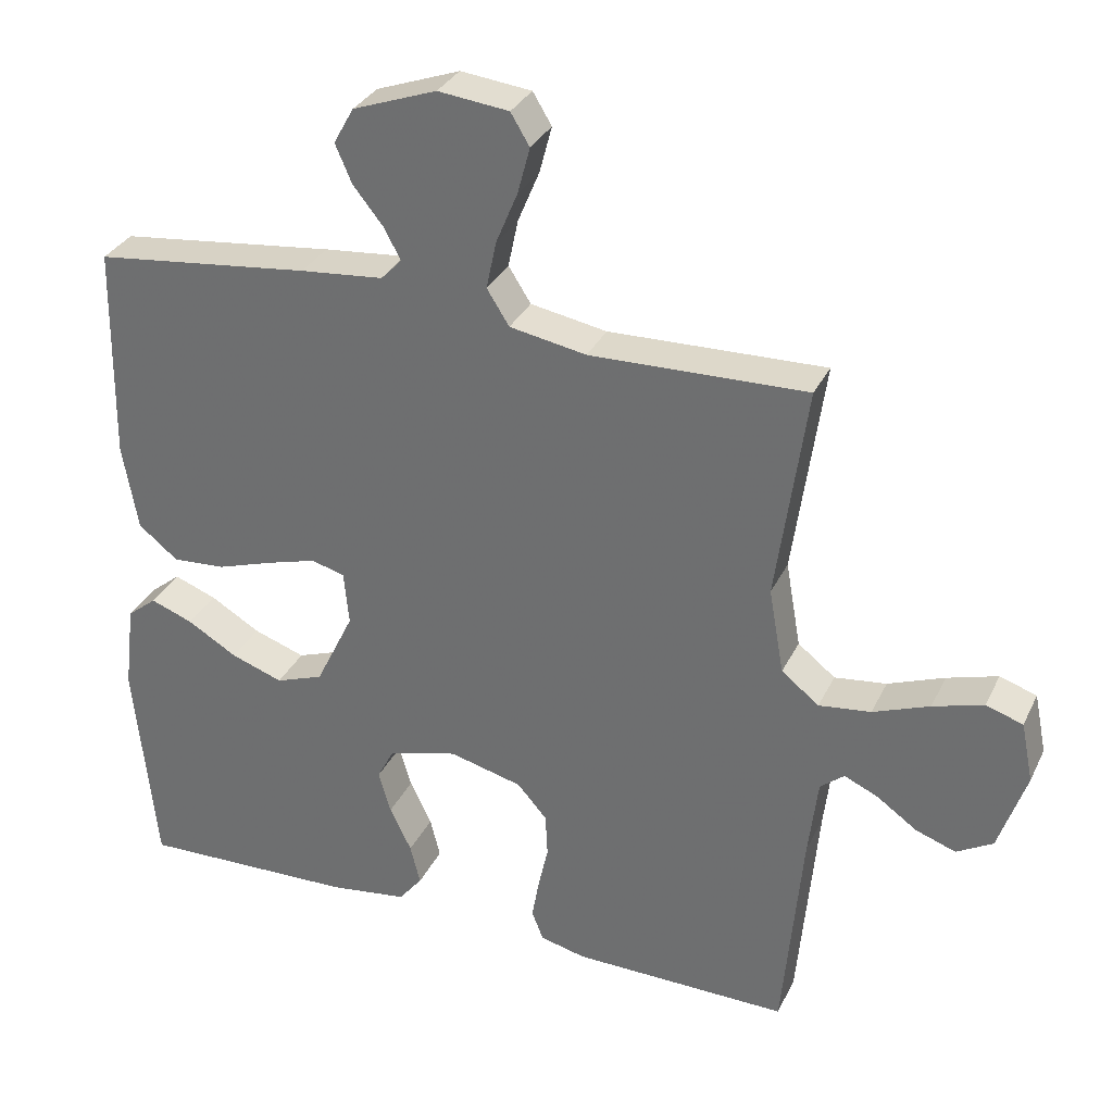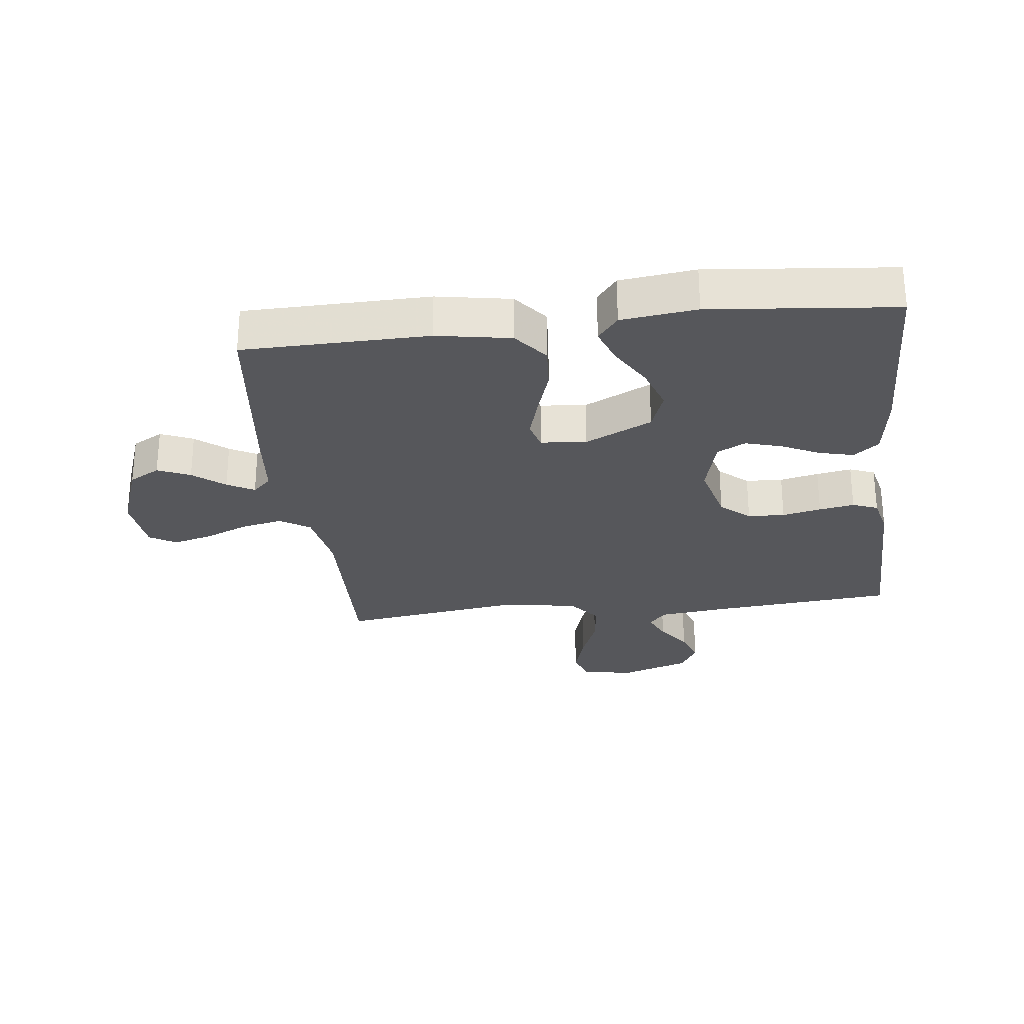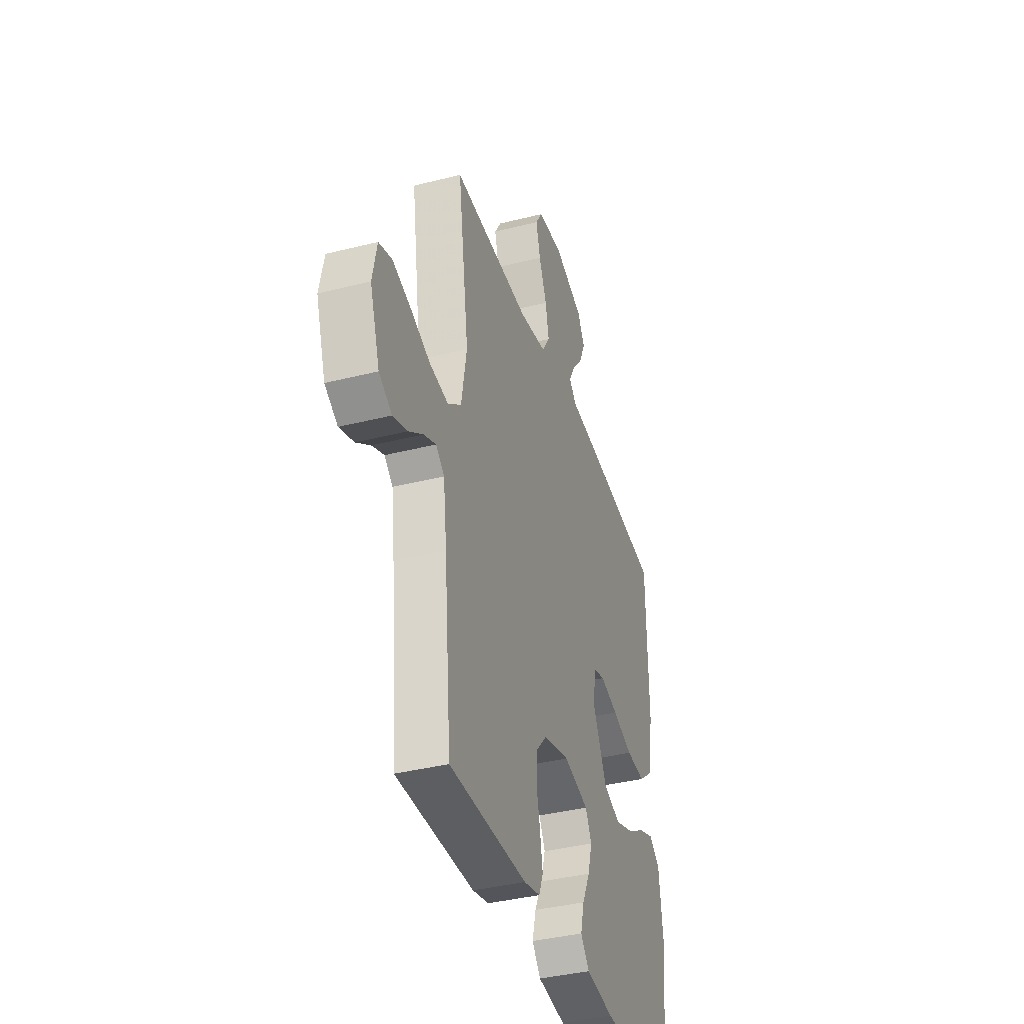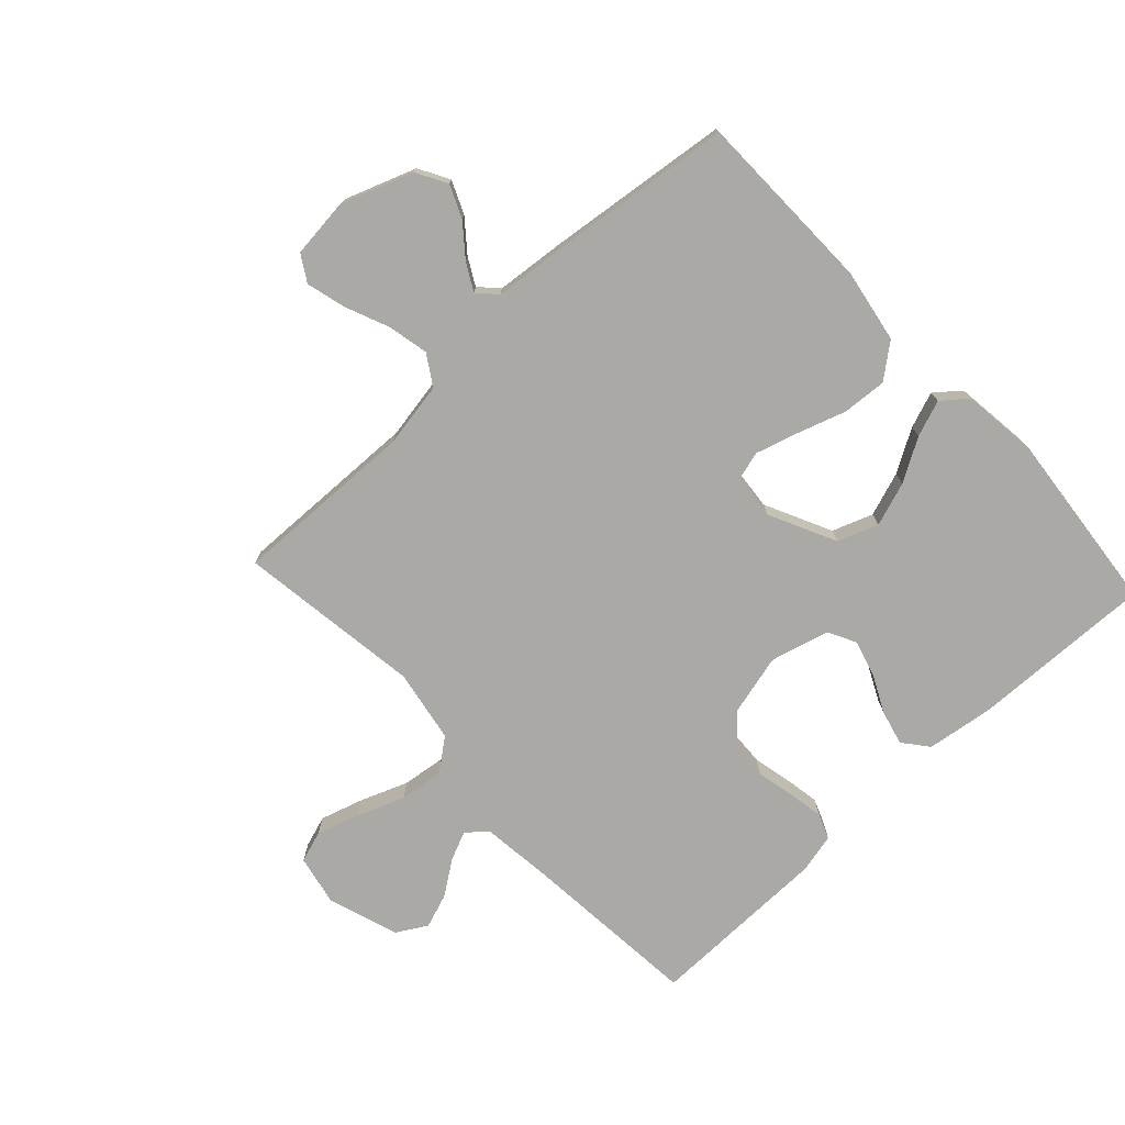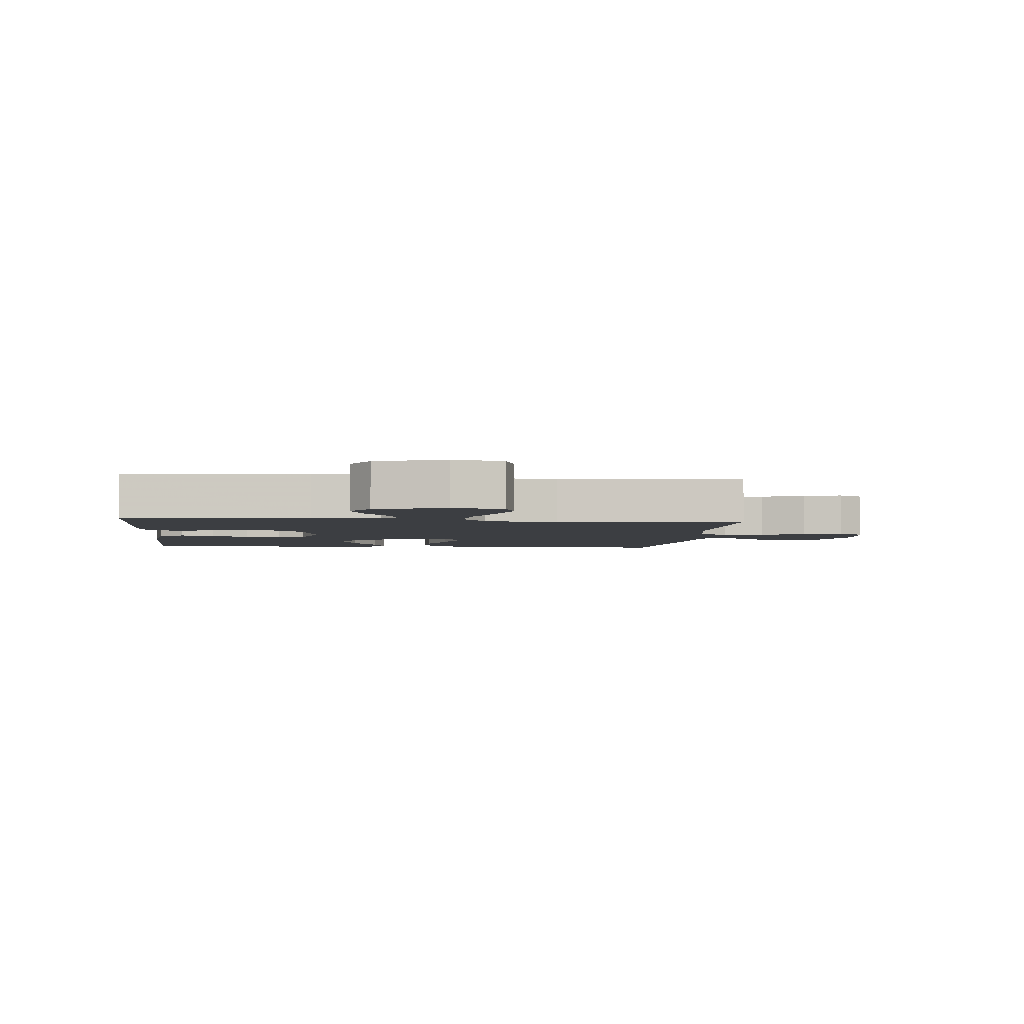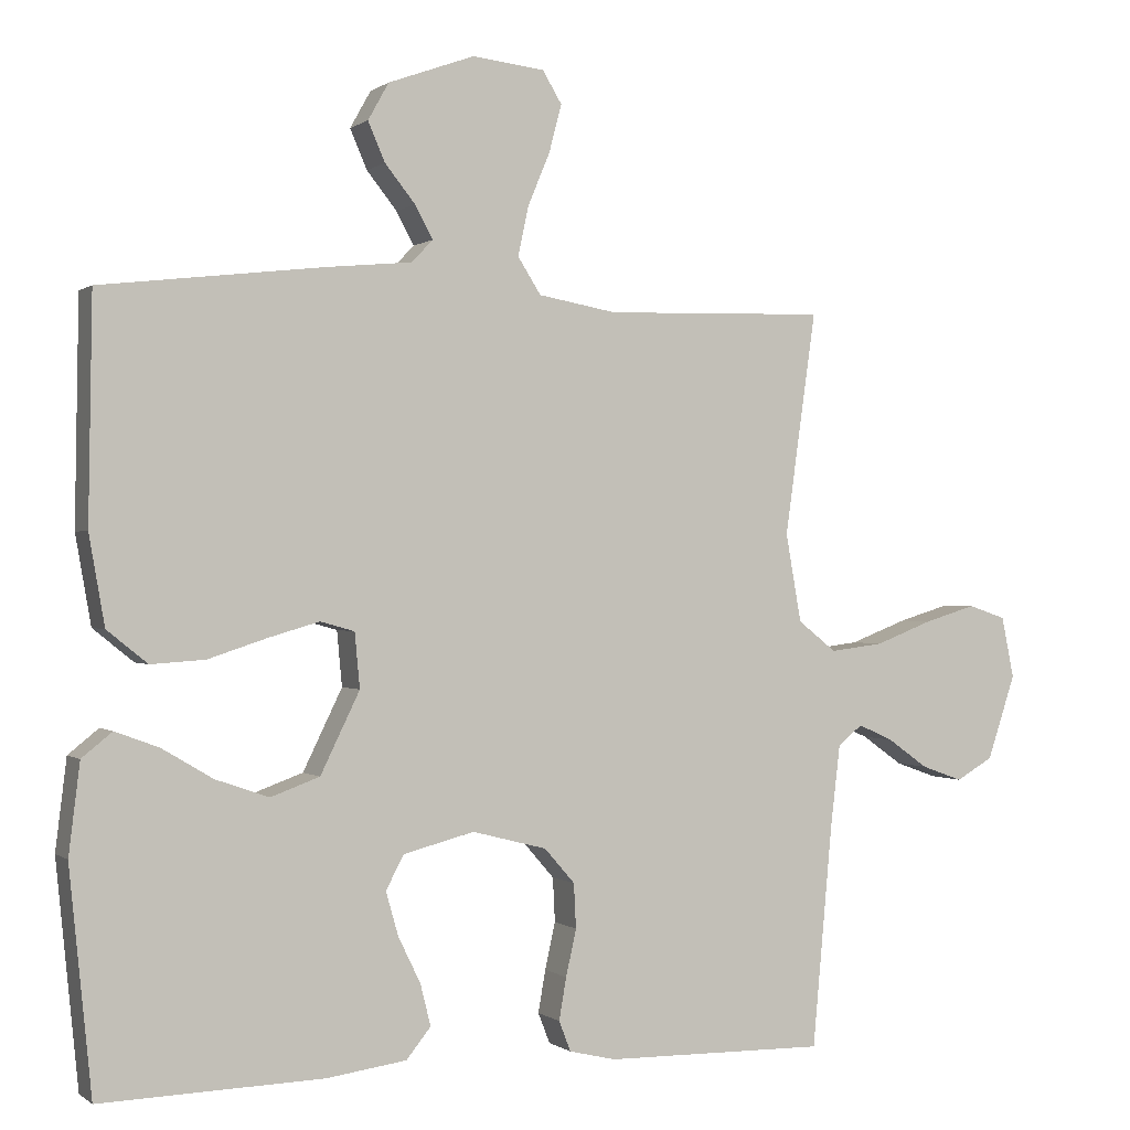
<metadata>
{"format":"obj","ext":"obj","renderer":"f3d","projection":"perspective","resolution":1024,"background":"white","views":[{"elev":32.0,"azim":-157.5,"up":"+Z"},{"elev":-27.4,"azim":96.8,"up":"+Y"},{"elev":-38.3,"azim":-72.3,"up":"+Z"},{"elev":-75.3,"azim":42.9,"up":"+Y"},{"elev":-3.4,"azim":-95.8,"up":"+Y"},{"elev":0.1,"azim":156.5,"up":"+Z"}]}
</metadata>
<code>
v 0.5 0.07 -0.5
v 0.2 0.07 -0.491
v 0.092 0.07 -0.476
v 0.059 0.07 -0.435
v 0.073 0.07 -0.379
v 0.103 0.07 -0.317
v 0.12 0.07 -0.258
v 0.096 0.07 -0.212
v 0 0.07 -0.187
v -0.101 0.07 -0.213
v -0.142 0.07 -0.26
v -0.145 0.07 -0.32
v -0.131 0.07 -0.383
v -0.121 0.07 -0.44
v -0.137 0.07 -0.481
v -0.2 0.07 -0.496
v -0.5 0.07 -0.5
v -0.527 0.07 -0.2
v -0.54 0.07 -0.09
v -0.573 0.07 -0.063
v -0.62 0.07 -0.084
v -0.675 0.07 -0.123
v -0.731 0.07 -0.143
v -0.781 0.07 -0.114
v -0.819 0.07 0
v -0.802 0.07 0.083
v -0.751 0.07 0.1
v -0.681 0.07 0.079
v -0.603 0.07 0.049
v -0.531 0.07 0.04
v -0.479 0.07 0.081
v -0.458 0.07 0.2
v -0.5 0.07 0.5
v -0.2 0.07 0.492
v -0.094 0.07 0.511
v -0.063 0.07 0.56
v -0.077 0.07 0.626
v -0.107 0.07 0.698
v -0.124 0.07 0.762
v -0.098 0.07 0.805
v 0 0.07 0.816
v 0.116 0.07 0.774
v 0.144 0.07 0.724
v 0.121 0.07 0.671
v 0.08 0.07 0.62
v 0.056 0.07 0.576
v 0.085 0.07 0.546
v 0.2 0.07 0.535
v 0.5 0.07 0.5
v 0.505 0.07 0.2
v 0.484 0.07 0.08
v 0.429 0.07 0.036
v 0.356 0.07 0.041
v 0.277 0.07 0.067
v 0.208 0.07 0.087
v 0.162 0.07 0.074
v 0.155 0.07 0
v 0.208 0.07 -0.109
v 0.274 0.07 -0.133
v 0.346 0.07 -0.108
v 0.415 0.07 -0.067
v 0.474 0.07 -0.045
v 0.515 0.07 -0.078
v 0.53 0.07 -0.2
v 0.5 0 -0.5
v 0.2 0 -0.491
v 0.092 0 -0.476
v 0.059 0 -0.435
v 0.073 0 -0.379
v 0.103 0 -0.317
v 0.12 0 -0.258
v 0.096 0 -0.212
v 0 0 -0.187
v -0.101 0 -0.213
v -0.142 0 -0.26
v -0.145 0 -0.32
v -0.131 0 -0.383
v -0.121 0 -0.44
v -0.137 0 -0.481
v -0.2 0 -0.496
v -0.5 0 -0.5
v -0.527 0 -0.2
v -0.54 0 -0.09
v -0.573 0 -0.063
v -0.62 0 -0.084
v -0.675 0 -0.123
v -0.731 0 -0.143
v -0.781 0 -0.114
v -0.819 0 0
v -0.802 0 0.083
v -0.751 0 0.1
v -0.681 0 0.079
v -0.603 0 0.049
v -0.531 0 0.04
v -0.479 0 0.081
v -0.458 0 0.2
v -0.5 0 0.5
v -0.2 0 0.492
v -0.094 0 0.511
v -0.063 0 0.56
v -0.077 0 0.626
v -0.107 0 0.698
v -0.124 0 0.762
v -0.098 0 0.805
v 0 0 0.816
v 0.116 0 0.774
v 0.144 0 0.724
v 0.121 0 0.671
v 0.08 0 0.62
v 0.056 0 0.576
v 0.085 0 0.546
v 0.2 0 0.535
v 0.5 0 0.5
v 0.505 0 0.2
v 0.484 0 0.08
v 0.429 0 0.036
v 0.356 0 0.041
v 0.277 0 0.067
v 0.208 0 0.087
v 0.162 0 0.074
v 0.155 0 0
v 0.208 0 -0.109
v 0.274 0 -0.133
v 0.346 0 -0.108
v 0.415 0 -0.067
v 0.474 0 -0.045
v 0.515 0 -0.078
v 0.53 0 -0.2
f 60 61 62 63
f 59 60 63 64
f 51 52 53 54
f 51 54 55
f 50 51 55
f 47 48 49 50
f 47 50 55 56
f 42 43 44 45
f 42 45 46
f 41 42 46
f 40 41 46
f 37 38 39 40
f 36 37 40 46
f 35 36 46 47
f 32 33 34
f 31 32 34 35
f 26 27 28 29
f 24 25 26 29
f 24 29 30
f 21 22 23 24
f 20 21 24 30
f 19 20 30 31
f 15 16 17 18
f 12 13 14 15
f 12 15 18 19
f 3 4 5 6
f 3 6 7
f 2 3 7
f 59 64 1 2
f 58 59 2 7
f 57 58 7 8
f 56 57 8 9
f 47 56 9 10
f 35 47 10 11
f 31 35 11
f 11 12 19 31
f 127 126 125 124
f 128 127 124 123
f 118 117 116 115
f 119 118 115
f 119 115 114
f 114 113 112 111
f 120 119 114 111
f 109 108 107 106
f 110 109 106
f 110 106 105
f 110 105 104
f 104 103 102 101
f 110 104 101 100
f 111 110 100 99
f 98 97 96
f 99 98 96 95
f 93 92 91 90
f 93 90 89 88
f 94 93 88
f 88 87 86 85
f 94 88 85 84
f 95 94 84 83
f 82 81 80 79
f 79 78 77 76
f 83 82 79 76
f 70 69 68 67
f 71 70 67
f 71 67 66
f 66 65 128 123
f 71 66 123 122
f 72 71 122 121
f 73 72 121 120
f 74 73 120 111
f 75 74 111 99
f 75 99 95
f 95 83 76 75
f 1 65 66 2
f 2 66 67 3
f 3 67 68 4
f 4 68 69 5
f 5 69 70 6
f 6 70 71 7
f 7 71 72 8
f 8 72 73 9
f 9 73 74 10
f 10 74 75 11
f 11 75 76 12
f 12 76 77 13
f 13 77 78 14
f 14 78 79 15
f 15 79 80 16
f 16 80 81 17
f 17 81 82 18
f 18 82 83 19
f 19 83 84 20
f 20 84 85 21
f 21 85 86 22
f 22 86 87 23
f 23 87 88 24
f 24 88 89 25
f 25 89 90 26
f 26 90 91 27
f 27 91 92 28
f 28 92 93 29
f 29 93 94 30
f 30 94 95 31
f 31 95 96 32
f 32 96 97 33
f 33 97 98 34
f 34 98 99 35
f 35 99 100 36
f 36 100 101 37
f 37 101 102 38
f 38 102 103 39
f 39 103 104 40
f 40 104 105 41
f 41 105 106 42
f 42 106 107 43
f 43 107 108 44
f 44 108 109 45
f 45 109 110 46
f 46 110 111 47
f 47 111 112 48
f 48 112 113 49
f 49 113 114 50
f 50 114 115 51
f 51 115 116 52
f 52 116 117 53
f 53 117 118 54
f 54 118 119 55
f 55 119 120 56
f 56 120 121 57
f 57 121 122 58
f 58 122 123 59
f 59 123 124 60
f 60 124 125 61
f 61 125 126 62
f 62 126 127 63
f 63 127 128 64
f 64 128 65 1

</code>
